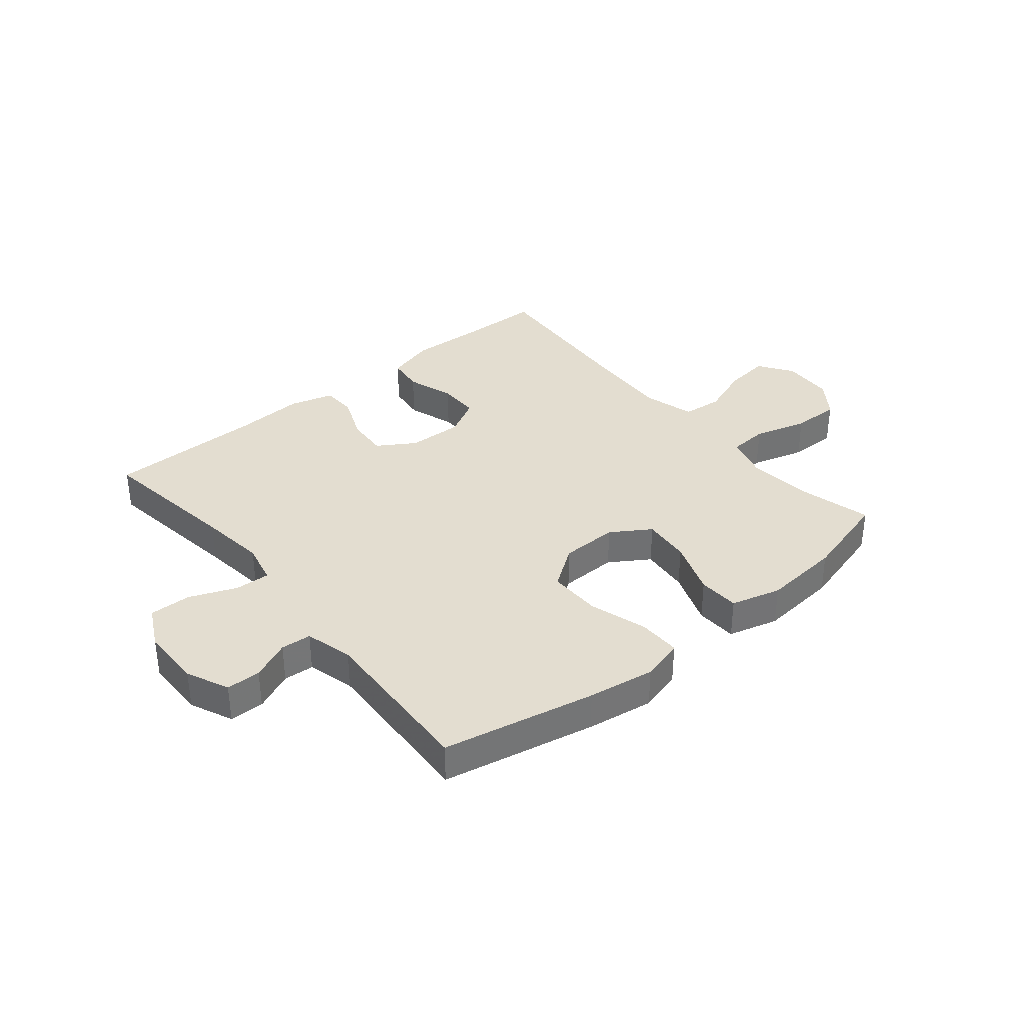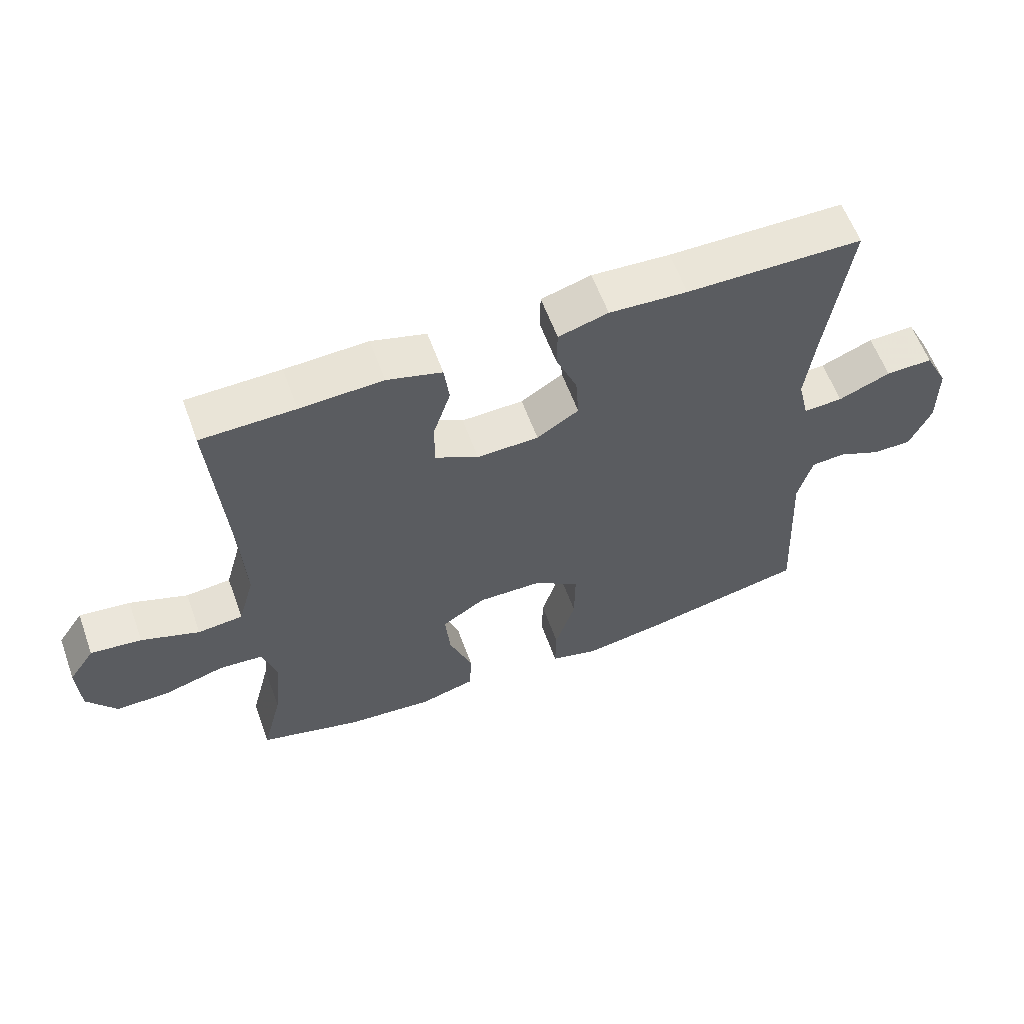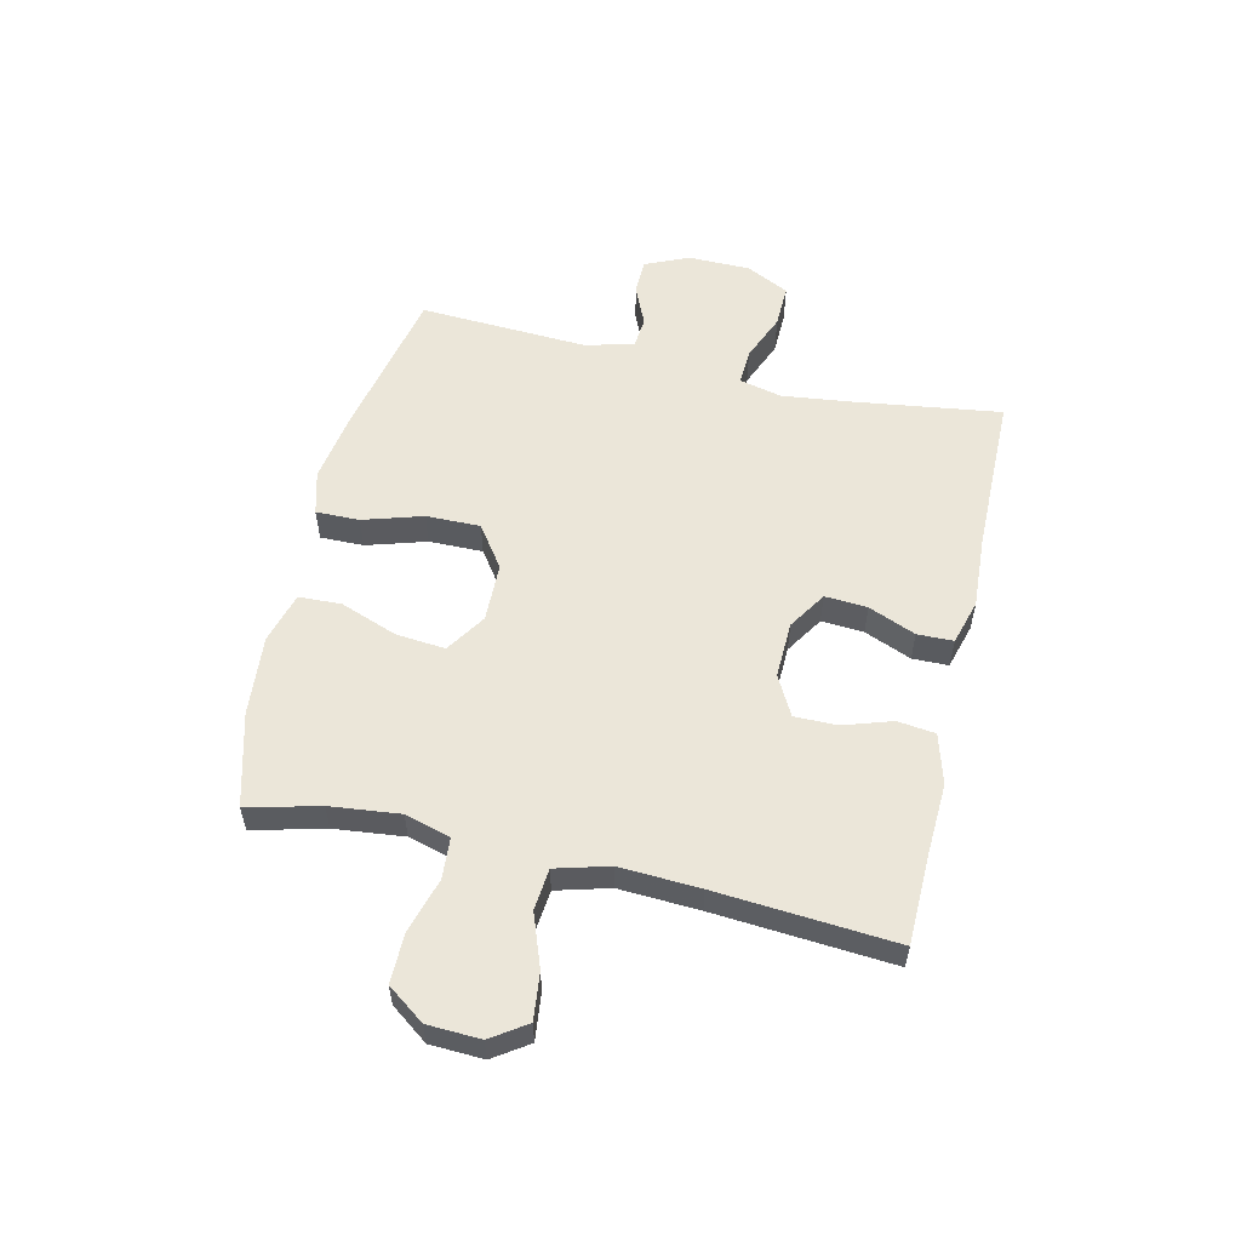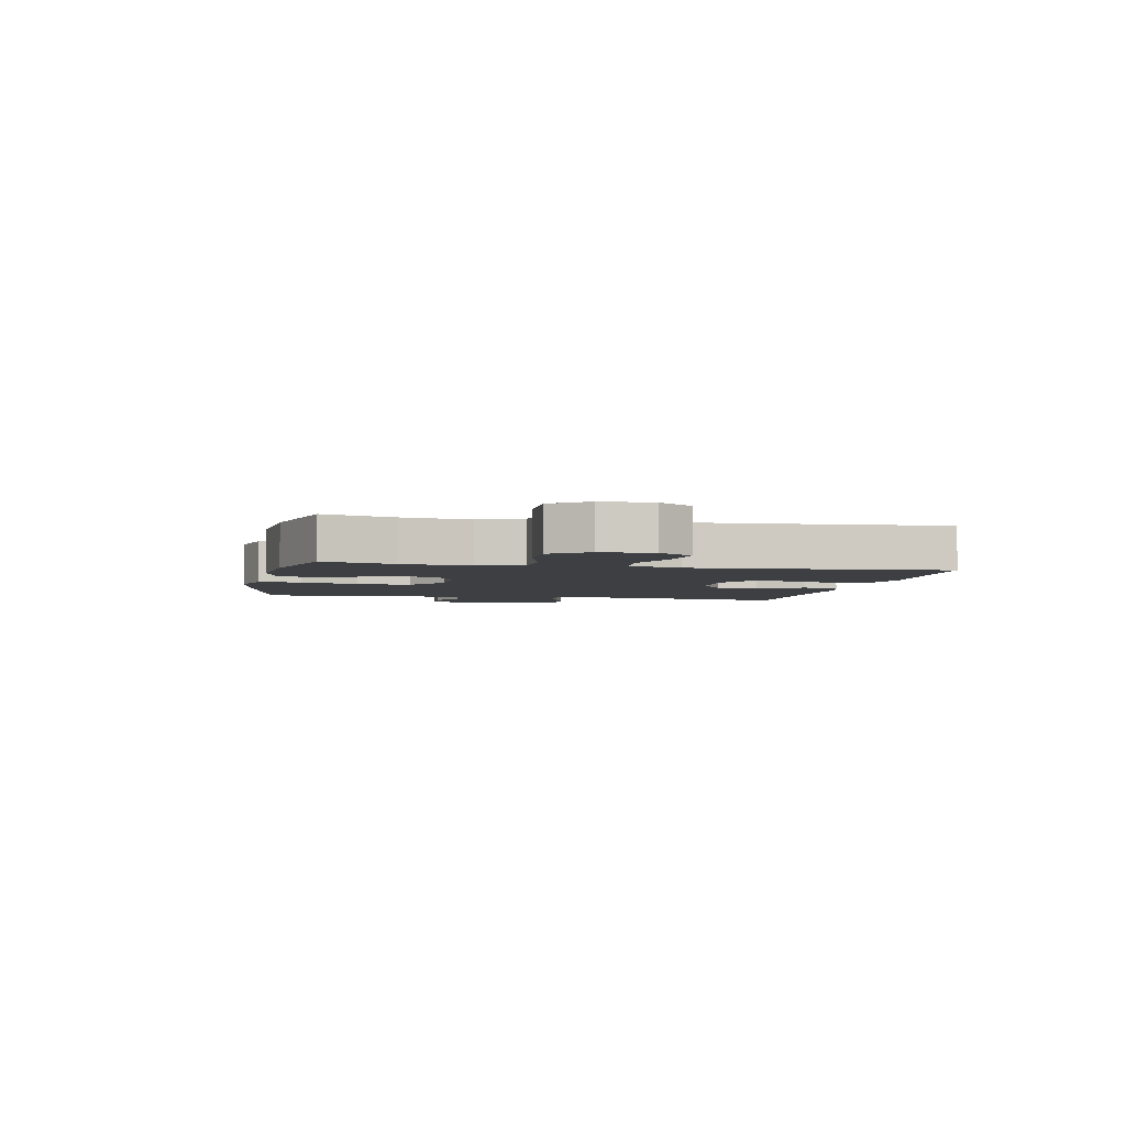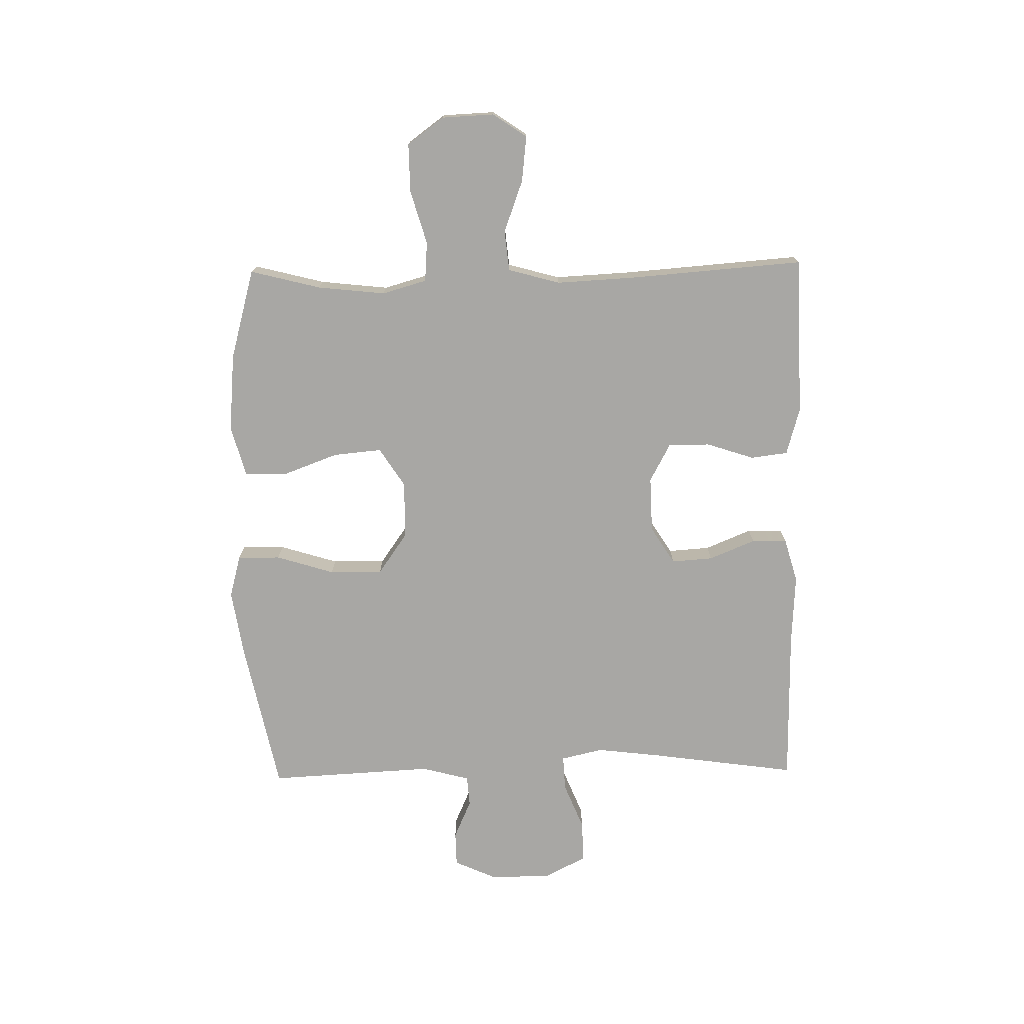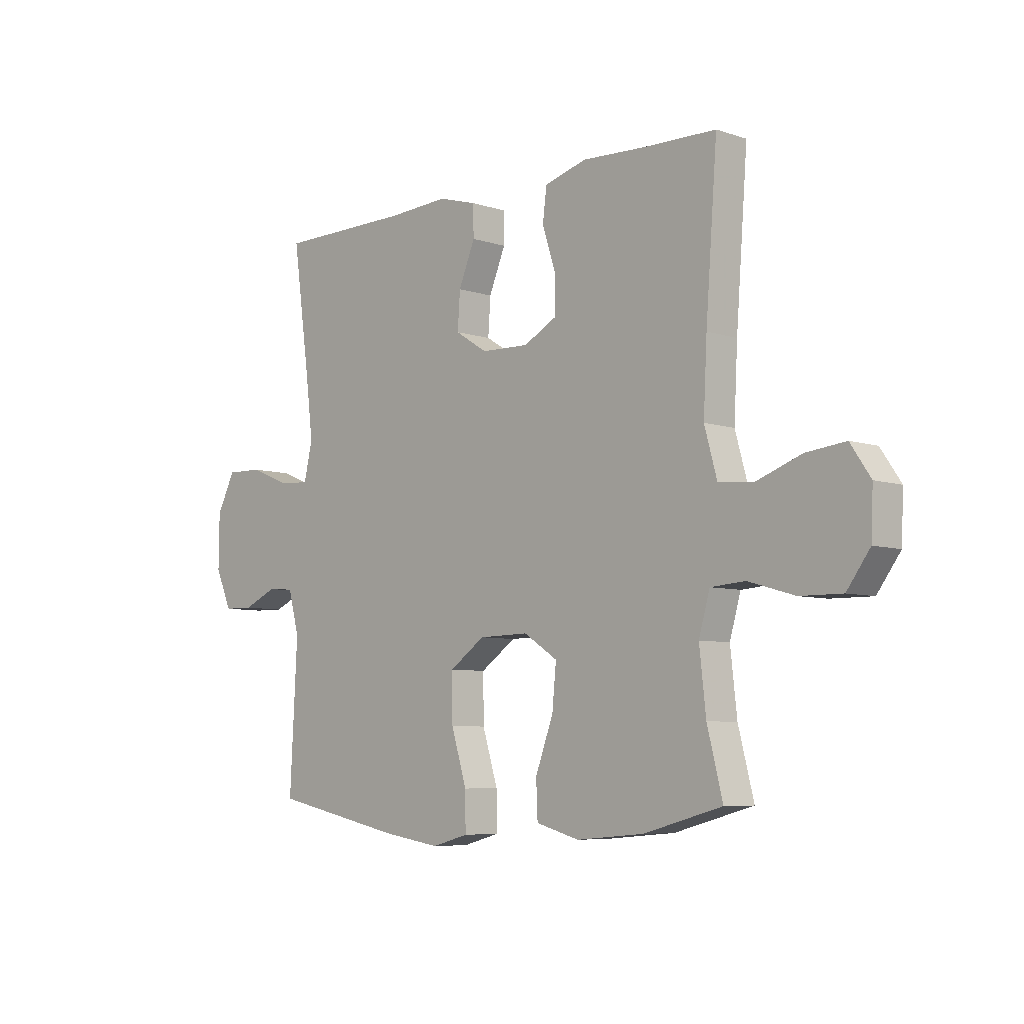
<metadata>
{"format":"obj","ext":"obj","renderer":"f3d","projection":"perspective","resolution":1024,"background":"white","views":[{"elev":35.6,"azim":140.4,"up":"+Y"},{"elev":59.9,"azim":-20.0,"up":"+Z"},{"elev":56.2,"azim":-77.0,"up":"+Y"},{"elev":-3.8,"azim":-101.8,"up":"+Y"},{"elev":-74.6,"azim":-89.0,"up":"+Y"},{"elev":-6.6,"azim":-134.1,"up":"+Z"}]}
</metadata>
<code>
v -0.5 0.07 -0.5
v -0.469 0.07 -0.378
v -0.456 0.07 -0.26
v -0.478 0.07 -0.183
v -0.547 0.07 -0.178
v -0.64 0.07 -0.205
v -0.724 0.07 -0.206
v -0.77 0.07 -0.143
v -0.774 0.07 -0.053
v -0.734 0.07 0.006
v -0.655 0.07 -0.003
v -0.565 0.07 -0.036
v -0.495 0.07 -0.029
v -0.47 0.07 0.061
v -0.477 0.07 0.197
v -0.5 0.07 0.5
v -0.355 0.07 0.503
v -0.227 0.07 0.509
v -0.142 0.07 0.485
v -0.134 0.07 0.421
v -0.161 0.07 0.338
v -0.161 0.07 0.266
v -0.094 0.07 0.23
v 0.002 0.07 0.233
v 0.067 0.07 0.274
v 0.062 0.07 0.346
v 0.029 0.07 0.426
v 0.03 0.07 0.487
v 0.107 0.07 0.509
v 0.228 0.07 0.502
v 0.5 0.07 0.5
v 0.465 0.07 0.249
v 0.451 0.07 0.133
v 0.468 0.07 0.06
v 0.529 0.07 0.063
v 0.61 0.07 0.096
v 0.683 0.07 0.098
v 0.72 0.07 0.025
v 0.721 0.07 -0.081
v 0.688 0.07 -0.155
v 0.628 0.07 -0.156
v 0.56 0.07 -0.126
v 0.507 0.07 -0.13
v 0.485 0.07 -0.213
v 0.5 0.07 -0.5
v 0.235 0.07 -0.555
v 0.119 0.07 -0.573
v 0.045 0.07 -0.553
v 0.046 0.07 -0.479
v 0.077 0.07 -0.378
v 0.078 0.07 -0.286
v 0.007 0.07 -0.236
v -0.093 0.07 -0.234
v -0.161 0.07 -0.278
v -0.153 0.07 -0.362
v -0.117 0.07 -0.459
v -0.12 0.07 -0.531
v -0.207 0.07 -0.555
v -0.343 0.07 -0.543
v -0.5 0 -0.5
v -0.469 0 -0.378
v -0.456 0 -0.26
v -0.478 0 -0.183
v -0.547 0 -0.178
v -0.64 0 -0.205
v -0.724 0 -0.206
v -0.77 0 -0.143
v -0.774 0 -0.053
v -0.734 0 0.006
v -0.655 0 -0.003
v -0.565 0 -0.036
v -0.495 0 -0.029
v -0.47 0 0.061
v -0.477 0 0.197
v -0.5 0 0.5
v -0.355 0 0.503
v -0.227 0 0.509
v -0.142 0 0.485
v -0.134 0 0.421
v -0.161 0 0.338
v -0.161 0 0.266
v -0.094 0 0.23
v 0.002 0 0.233
v 0.067 0 0.274
v 0.062 0 0.346
v 0.029 0 0.426
v 0.03 0 0.487
v 0.107 0 0.509
v 0.228 0 0.502
v 0.5 0 0.5
v 0.465 0 0.249
v 0.451 0 0.133
v 0.468 0 0.06
v 0.529 0 0.063
v 0.61 0 0.096
v 0.683 0 0.098
v 0.72 0 0.025
v 0.721 0 -0.081
v 0.688 0 -0.155
v 0.628 0 -0.156
v 0.56 0 -0.126
v 0.507 0 -0.13
v 0.485 0 -0.213
v 0.5 0 -0.5
v 0.235 0 -0.555
v 0.119 0 -0.573
v 0.045 0 -0.553
v 0.046 0 -0.479
v 0.077 0 -0.378
v 0.078 0 -0.286
v 0.007 0 -0.236
v -0.093 0 -0.234
v -0.161 0 -0.278
v -0.153 0 -0.362
v -0.117 0 -0.459
v -0.12 0 -0.531
v -0.207 0 -0.555
v -0.343 0 -0.543
f 58 59 1 2
f 55 56 57 58
f 54 55 58 2
f 53 54 2 3
f 47 48 49 50
f 47 50 51
f 44 45 46 47
f 43 44 47 51
f 39 40 41 42
f 39 42 43
f 38 39 43
f 35 36 37 38
f 34 35 38 43
f 33 34 43 51
f 30 31 32
f 26 27 28 29
f 25 26 29 30
f 18 19 20 21
f 17 18 21 22
f 15 16 17 22
f 14 15 22 23
f 9 10 11 12
f 7 8 9 12
f 5 6 7 12
f 4 5 12 13
f 53 3 4 13
f 52 53 13 14
f 32 33 51 52
f 25 30 32 52
f 24 25 52
f 14 23 24 52
f 61 60 118 117
f 117 116 115 114
f 61 117 114 113
f 62 61 113 112
f 109 108 107 106
f 110 109 106
f 106 105 104 103
f 110 106 103 102
f 101 100 99 98
f 102 101 98
f 102 98 97
f 97 96 95 94
f 102 97 94 93
f 110 102 93 92
f 91 90 89
f 88 87 86 85
f 89 88 85 84
f 80 79 78 77
f 81 80 77 76
f 81 76 75 74
f 82 81 74 73
f 71 70 69 68
f 71 68 67 66
f 71 66 65 64
f 72 71 64 63
f 72 63 62 112
f 73 72 112 111
f 111 110 92 91
f 111 91 89 84
f 111 84 83
f 111 83 82 73
f 1 60 61 2
f 2 61 62 3
f 3 62 63 4
f 4 63 64 5
f 5 64 65 6
f 6 65 66 7
f 7 66 67 8
f 8 67 68 9
f 9 68 69 10
f 10 69 70 11
f 11 70 71 12
f 12 71 72 13
f 13 72 73 14
f 14 73 74 15
f 15 74 75 16
f 16 75 76 17
f 17 76 77 18
f 18 77 78 19
f 19 78 79 20
f 20 79 80 21
f 21 80 81 22
f 22 81 82 23
f 23 82 83 24
f 24 83 84 25
f 25 84 85 26
f 26 85 86 27
f 27 86 87 28
f 28 87 88 29
f 29 88 89 30
f 30 89 90 31
f 31 90 91 32
f 32 91 92 33
f 33 92 93 34
f 34 93 94 35
f 35 94 95 36
f 36 95 96 37
f 37 96 97 38
f 38 97 98 39
f 39 98 99 40
f 40 99 100 41
f 41 100 101 42
f 42 101 102 43
f 43 102 103 44
f 44 103 104 45
f 45 104 105 46
f 46 105 106 47
f 47 106 107 48
f 48 107 108 49
f 49 108 109 50
f 50 109 110 51
f 51 110 111 52
f 52 111 112 53
f 53 112 113 54
f 54 113 114 55
f 55 114 115 56
f 56 115 116 57
f 57 116 117 58
f 58 117 118 59
f 59 118 60 1

</code>
